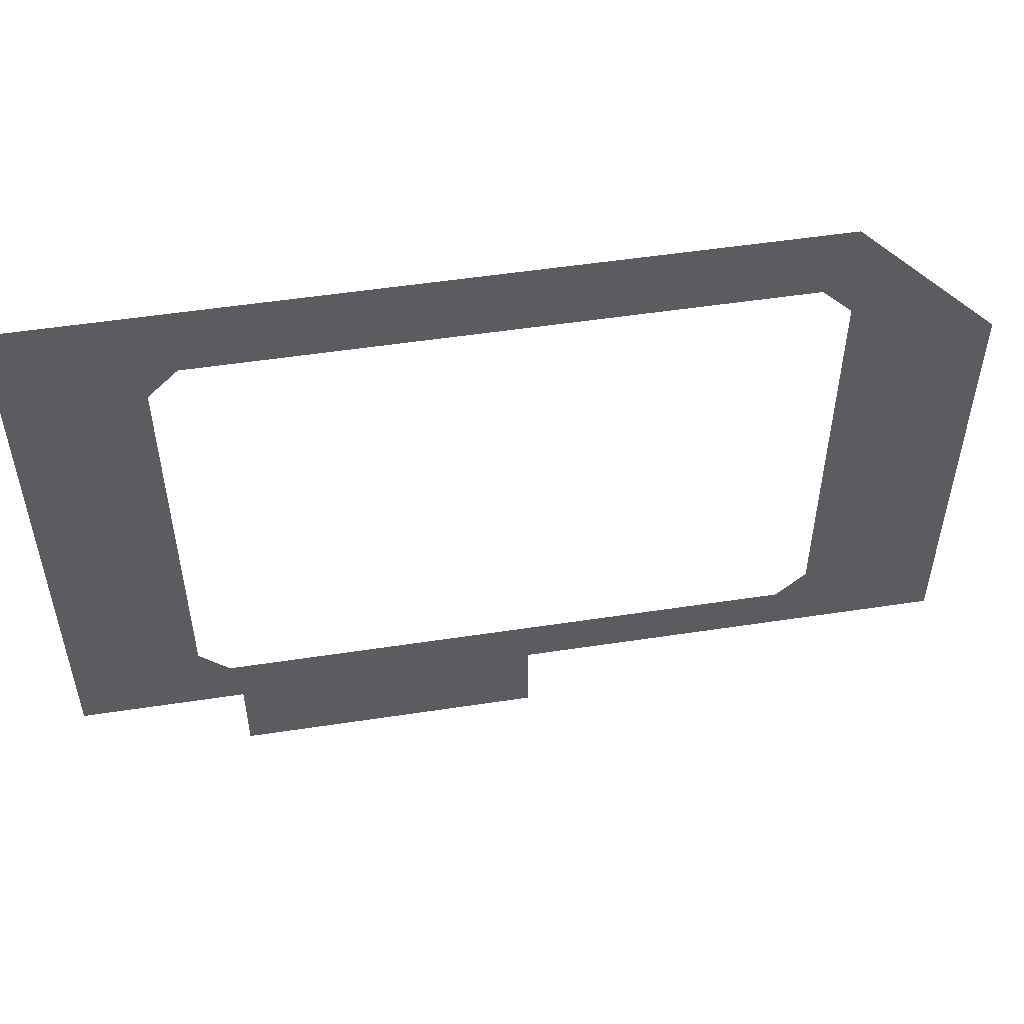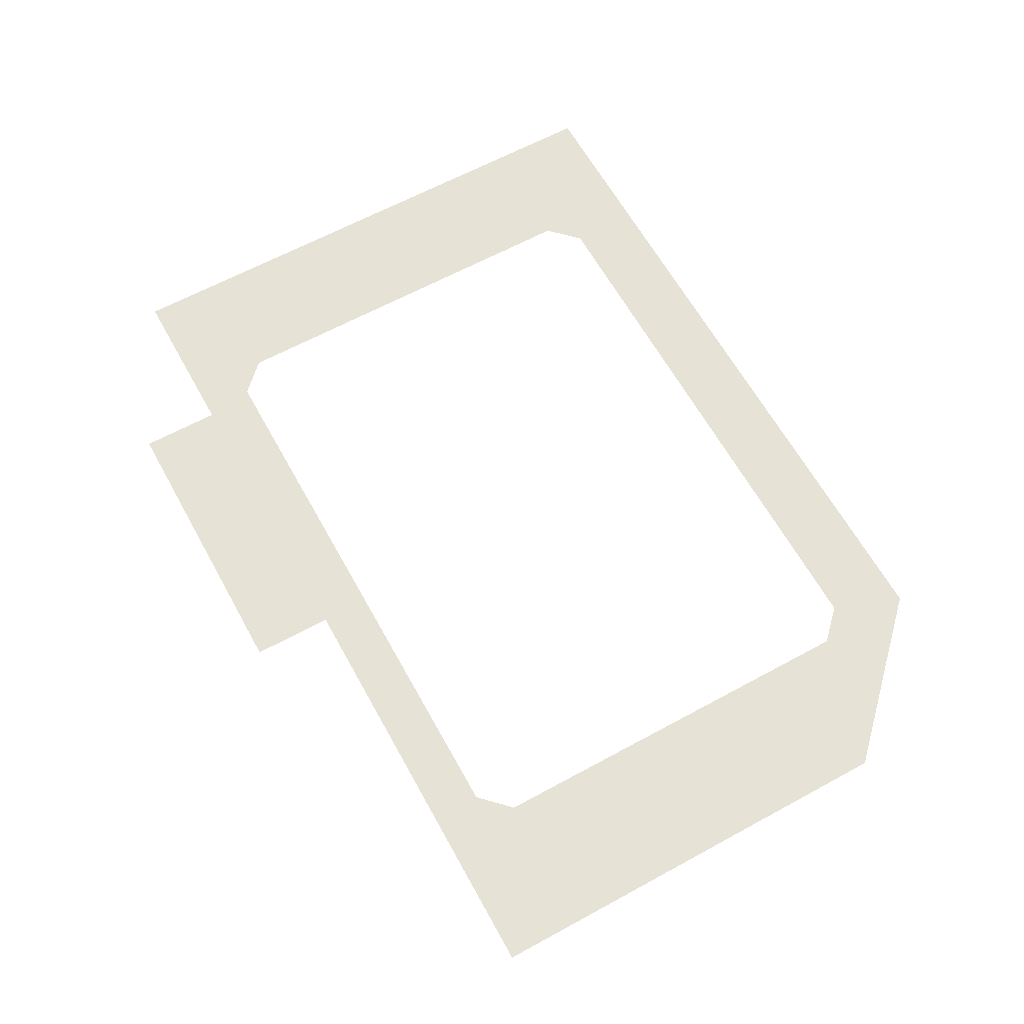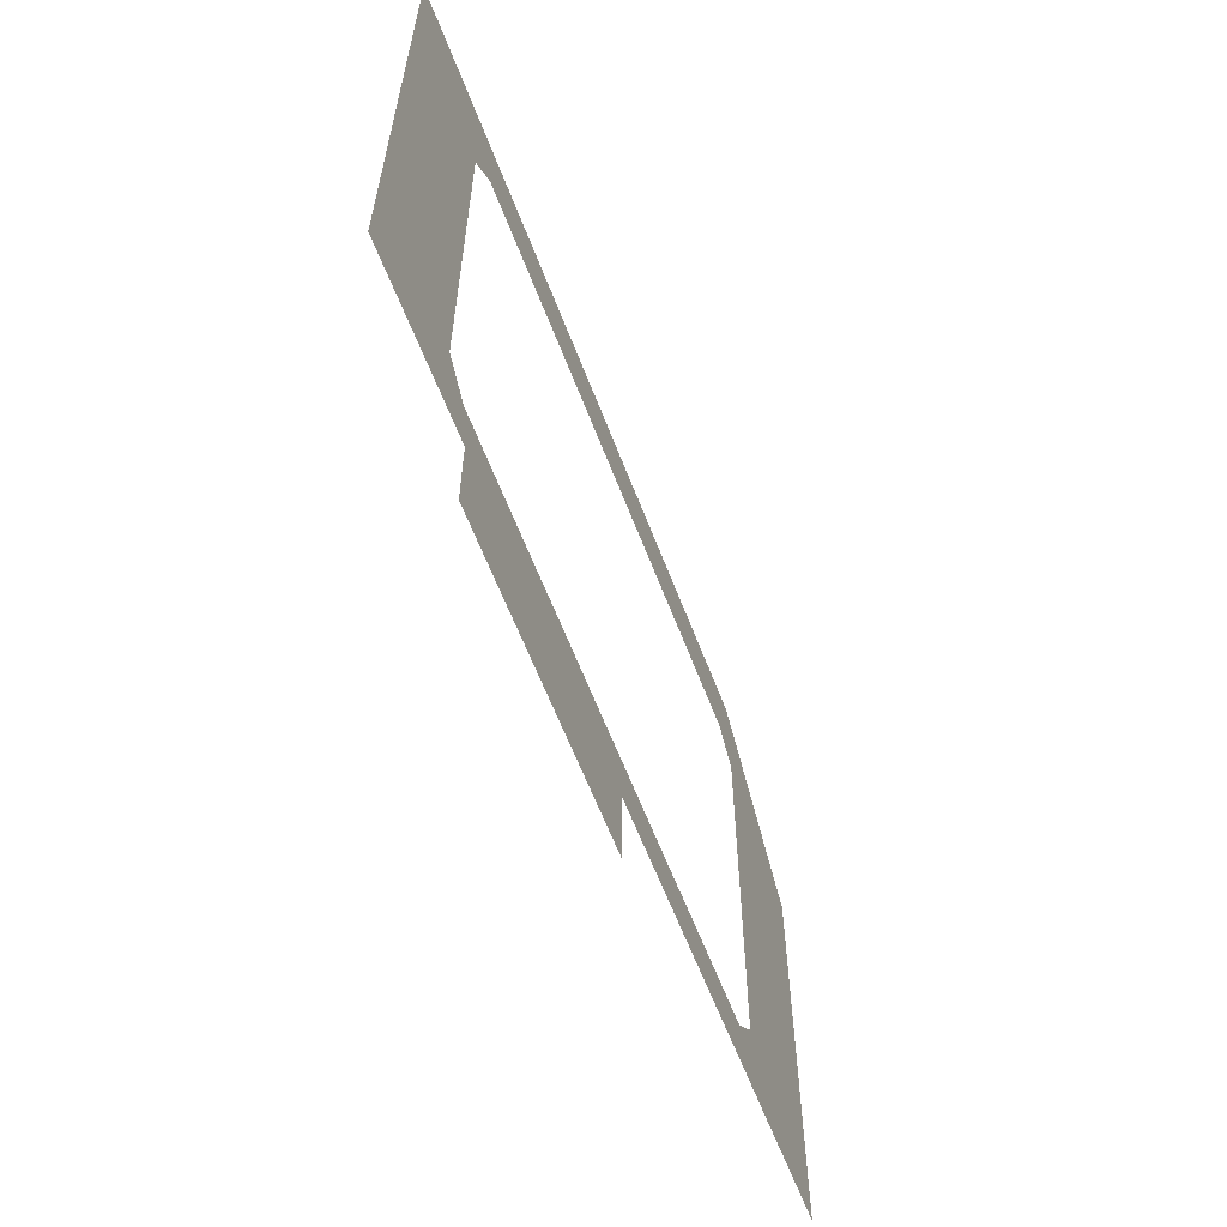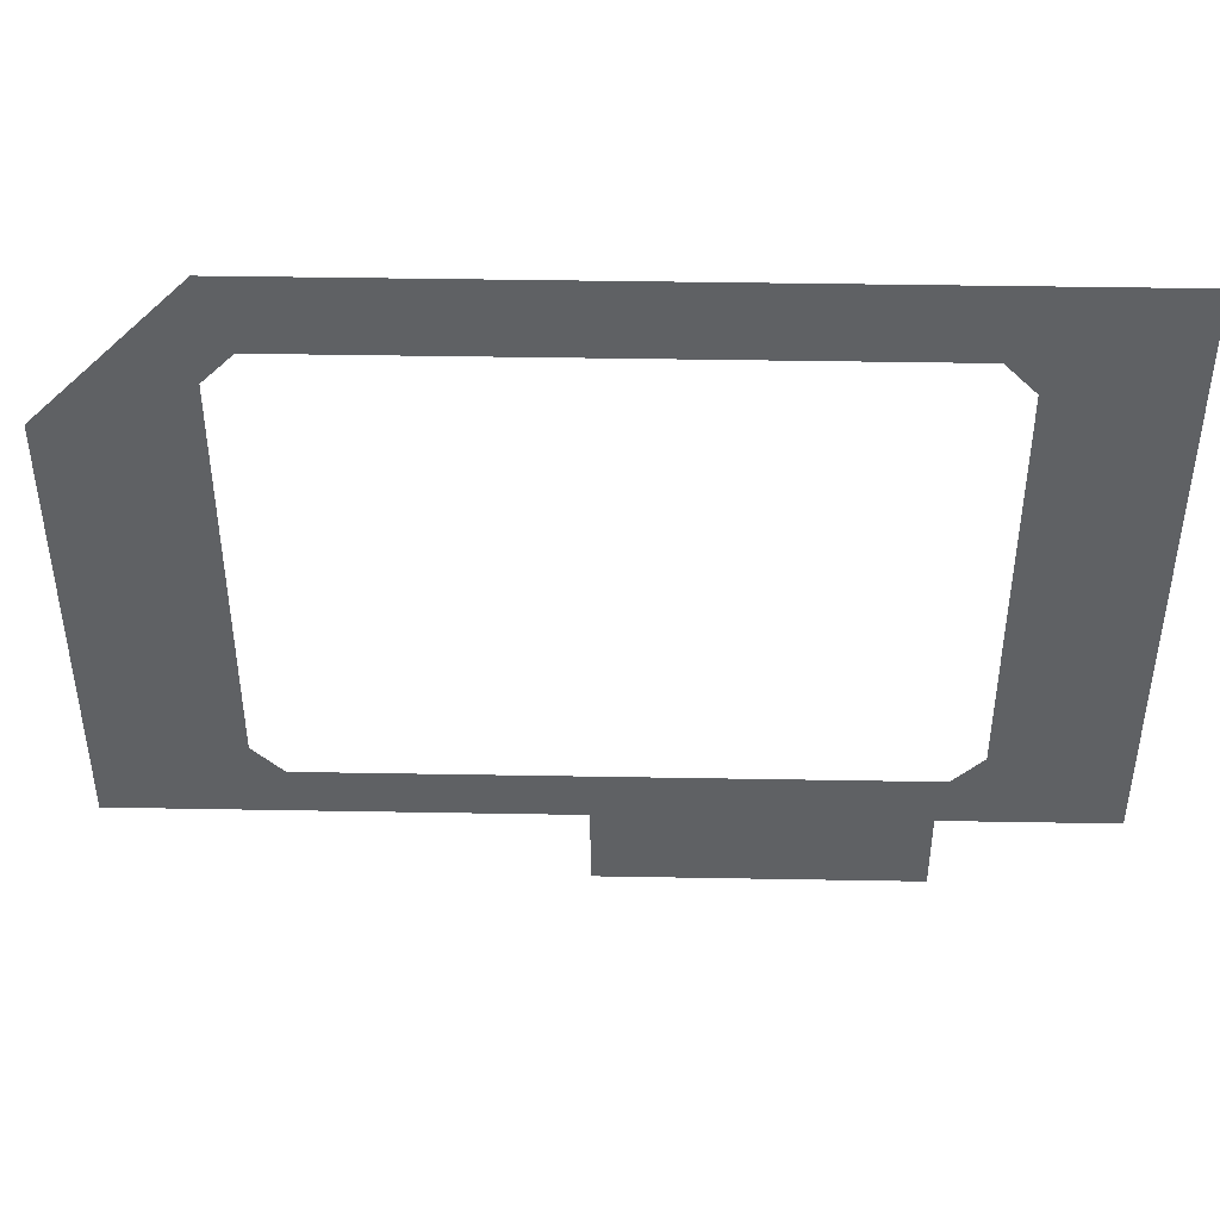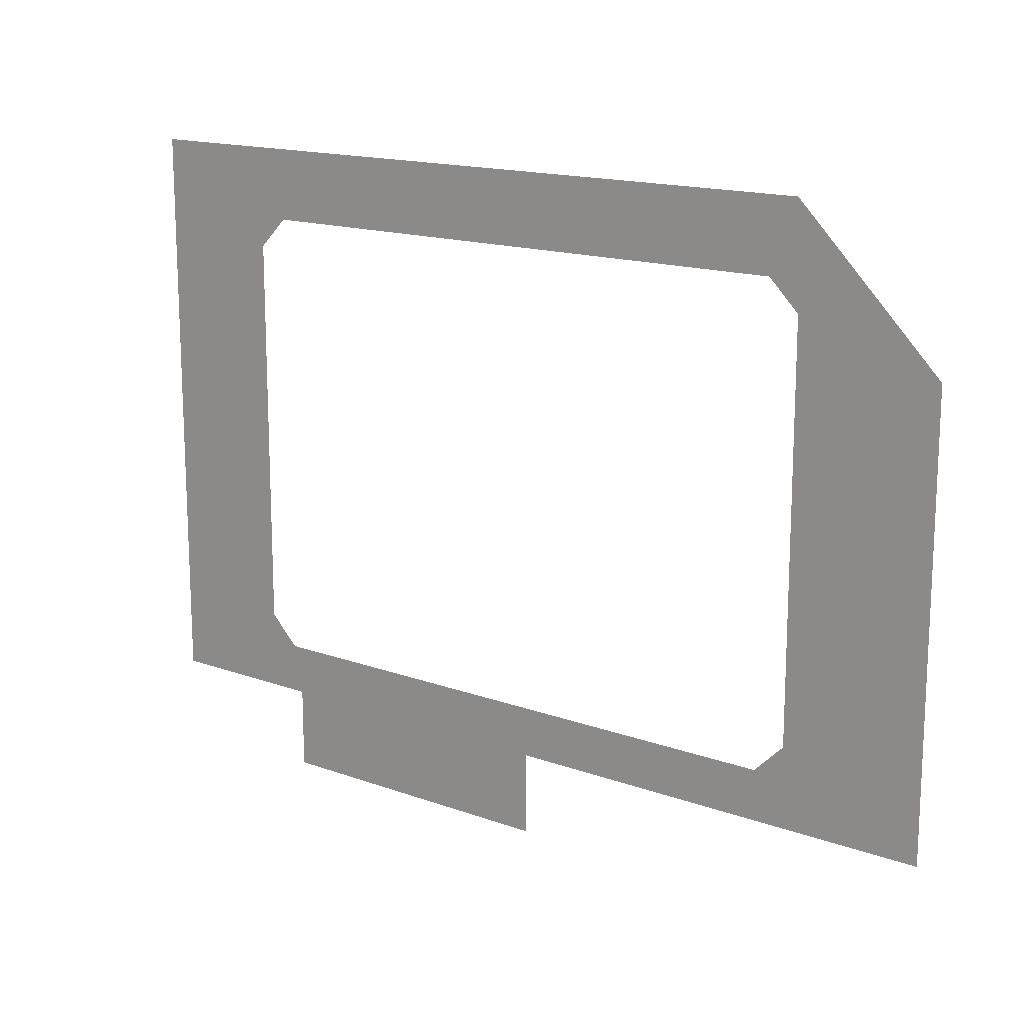
<metadata>
{"format":"obj","ext":"obj","renderer":"f3d","projection":"perspective","resolution":1024,"background":"white","views":[{"elev":51.8,"azim":-9.4,"up":"+Y"},{"elev":63.2,"azim":61.1,"up":"+Z"},{"elev":-61.2,"azim":-69.2,"up":"+Y"},{"elev":43.4,"azim":-178.8,"up":"+Y"},{"elev":15.5,"azim":37.6,"up":"+Y"}]}
</metadata>
<code>
o polygon561
v -2356 3280 -69
v -2356 3155 -69
v -2336 3286 -69
v -2336 3149 -69
v -2290 3103 -69
v -2336 3072 -69
v -2268 3079 -69
v -2240 3072 -69
v -2106 3072 -69
v -2106 3033 -69
v -2086 3060 -69
v -2086 3013 -69
v -1935 3352 -69
v -1932 3360 -69
v -2265 3352 -69
v -2269 3360 -69
v -2290 3337 -69
v -2336 3373 -69
v -2356 3286 -69
v -2282 3106 -69
v -2265 3089 -69
v -1934 3079 -69
v -1887 3072 -69
v -1887 3060 -69
v -2356 3149 -69
v -2356 3060 -69
v -2260 3060 -69
v -2240 3033 -69
v -1910 3104 -69
v -1857 3072 -69
v -1857 3311 -69
v -1837 3311 -69
v -1841 3314 -69
v -1935 3089 -69
v -1918 3106 -69
v -1918 3335 -69
v -1910 3339 -69
v -1920 3373 -69
v -1916 3389 -69
v -2282 3335 -69
v -2356 3393 -69
v -1920 3393 -69
v -1837 3060 -69
v -2260 3013 -69
f 3 2 1
f 4 2 3
f 5 4 3
f 6 4 5
f 7 6 5
f 8 6 7
f 9 8 7
f 10 8 9
f 11 10 9
f 12 10 11
f 15 14 13
f 16 14 15
f 17 16 15
f 18 16 17
f 3 18 17
f 19 18 3
f 1 19 3
f 21 5 20
f 7 5 21
f 22 7 21
f 9 7 22
f 23 9 22
f 11 9 23
f 24 11 23
f 6 26 25
f 27 26 6
f 8 27 6
f 28 27 8
f 10 28 8
f 12 28 10
f 29 23 22
f 30 23 29
f 31 30 29
f 32 30 31
f 33 32 31
f 34 22 21
f 29 22 34
f 35 29 34
f 36 29 35
f 14 37 13
f 38 37 14
f 16 38 14
f 18 38 16
f 37 36 13
f 29 36 37
f 31 29 37
f 38 31 37
f 33 31 38
f 39 33 38
f 40 17 15
f 20 17 40
f 41 18 19
f 42 18 41
f 4 25 2
f 6 25 4
f 17 5 3
f 20 5 17
f 43 30 32
f 24 30 43
f 44 28 12
f 27 28 44
f 38 42 39
f 18 42 38
f 23 30 24

</code>
